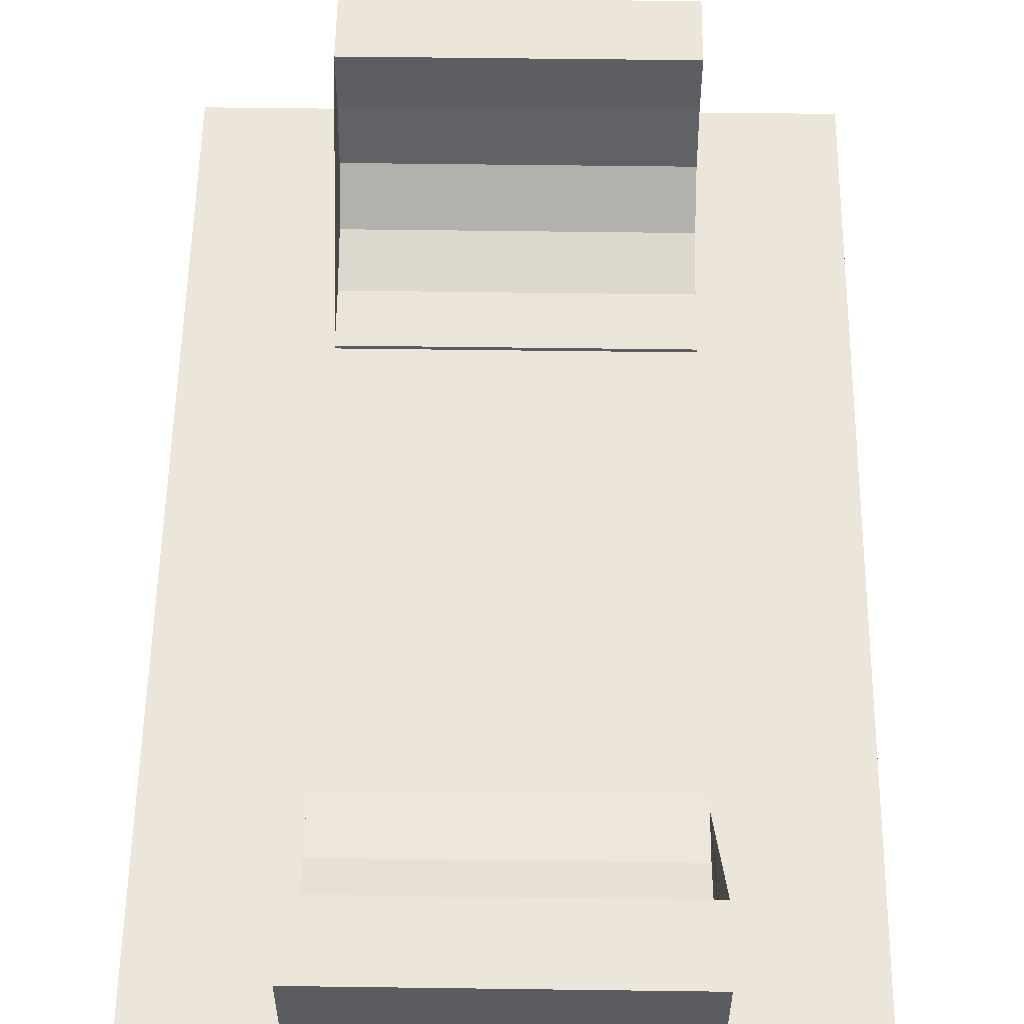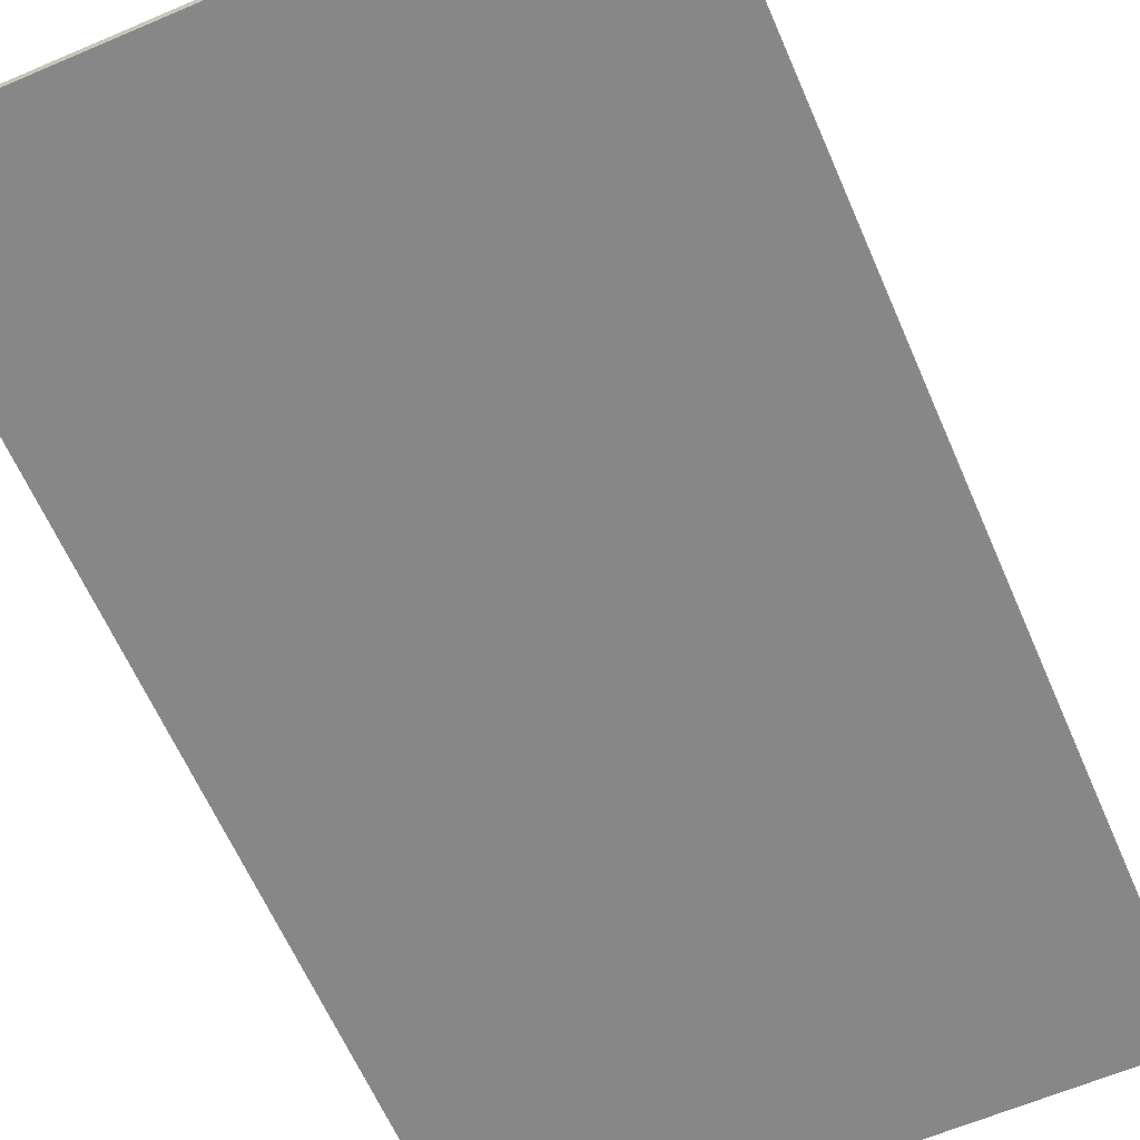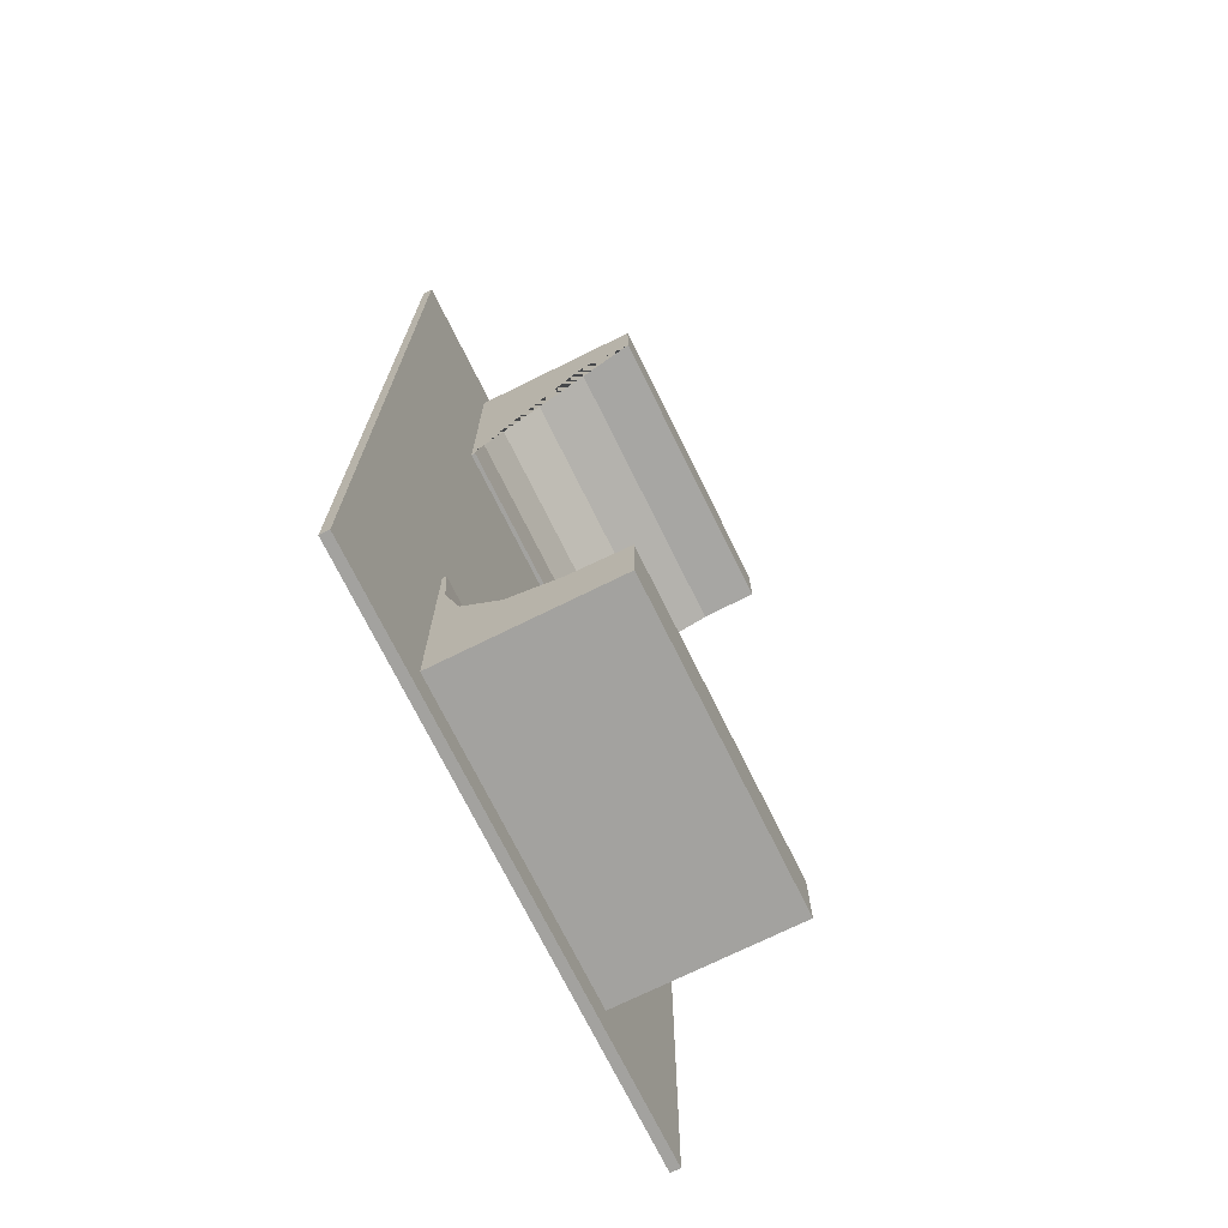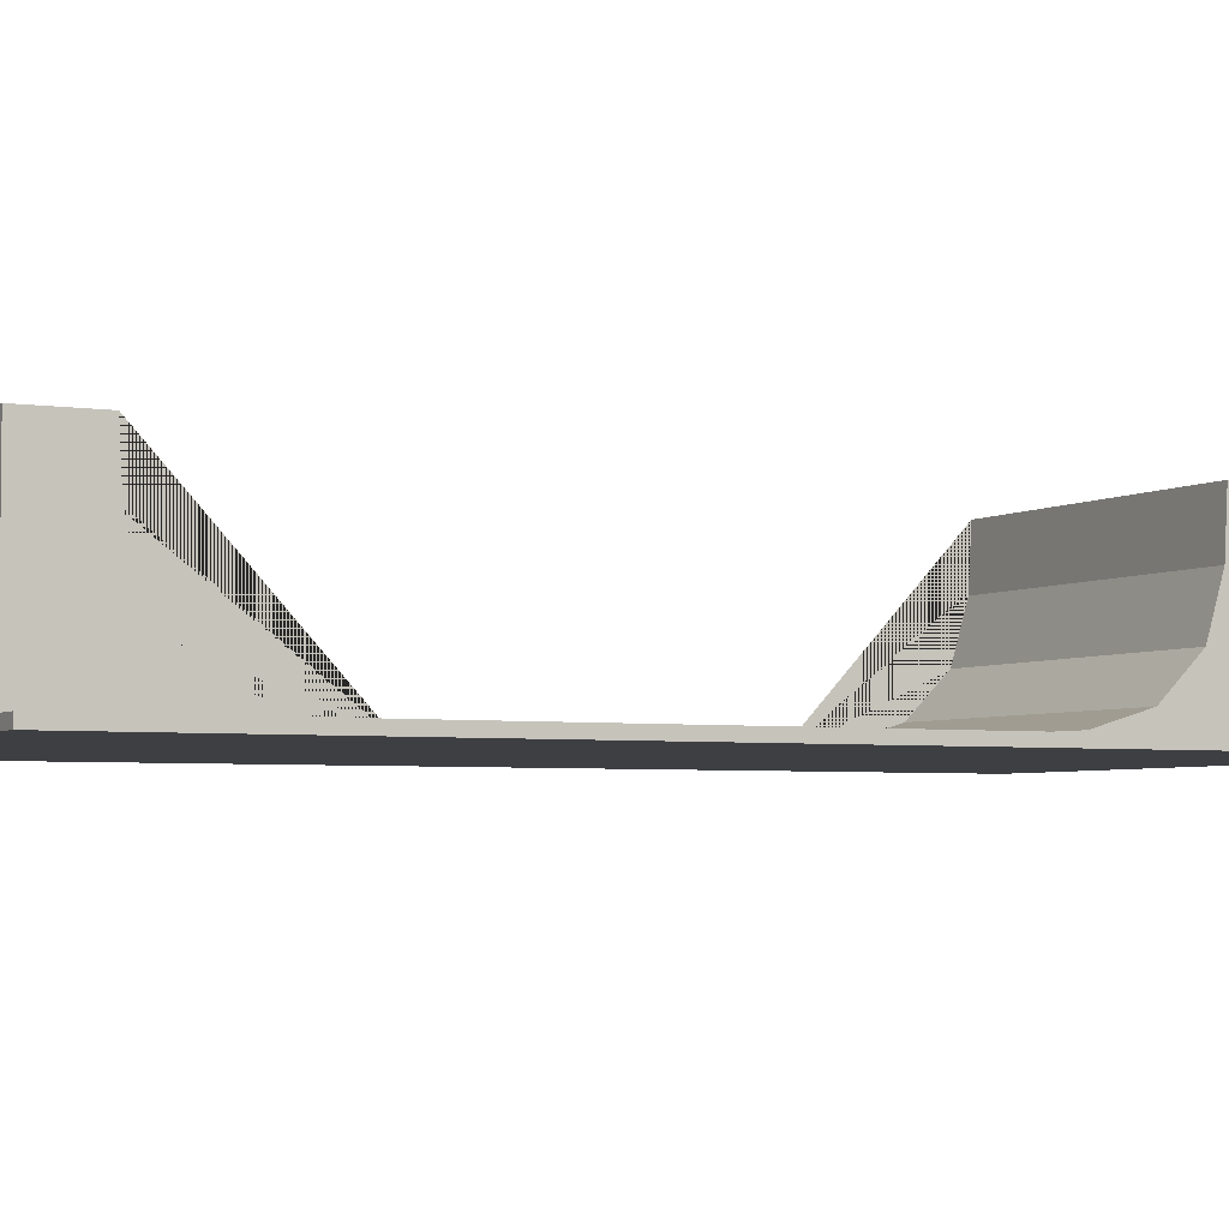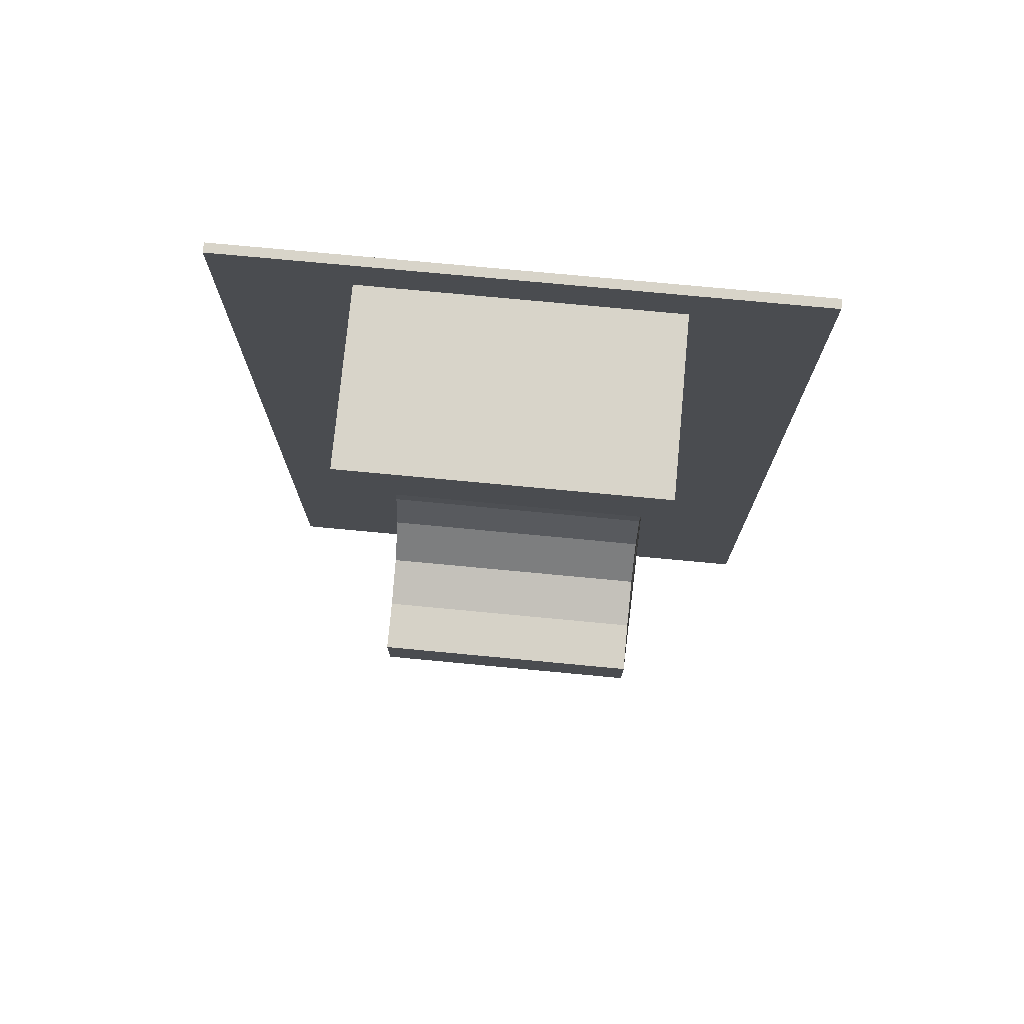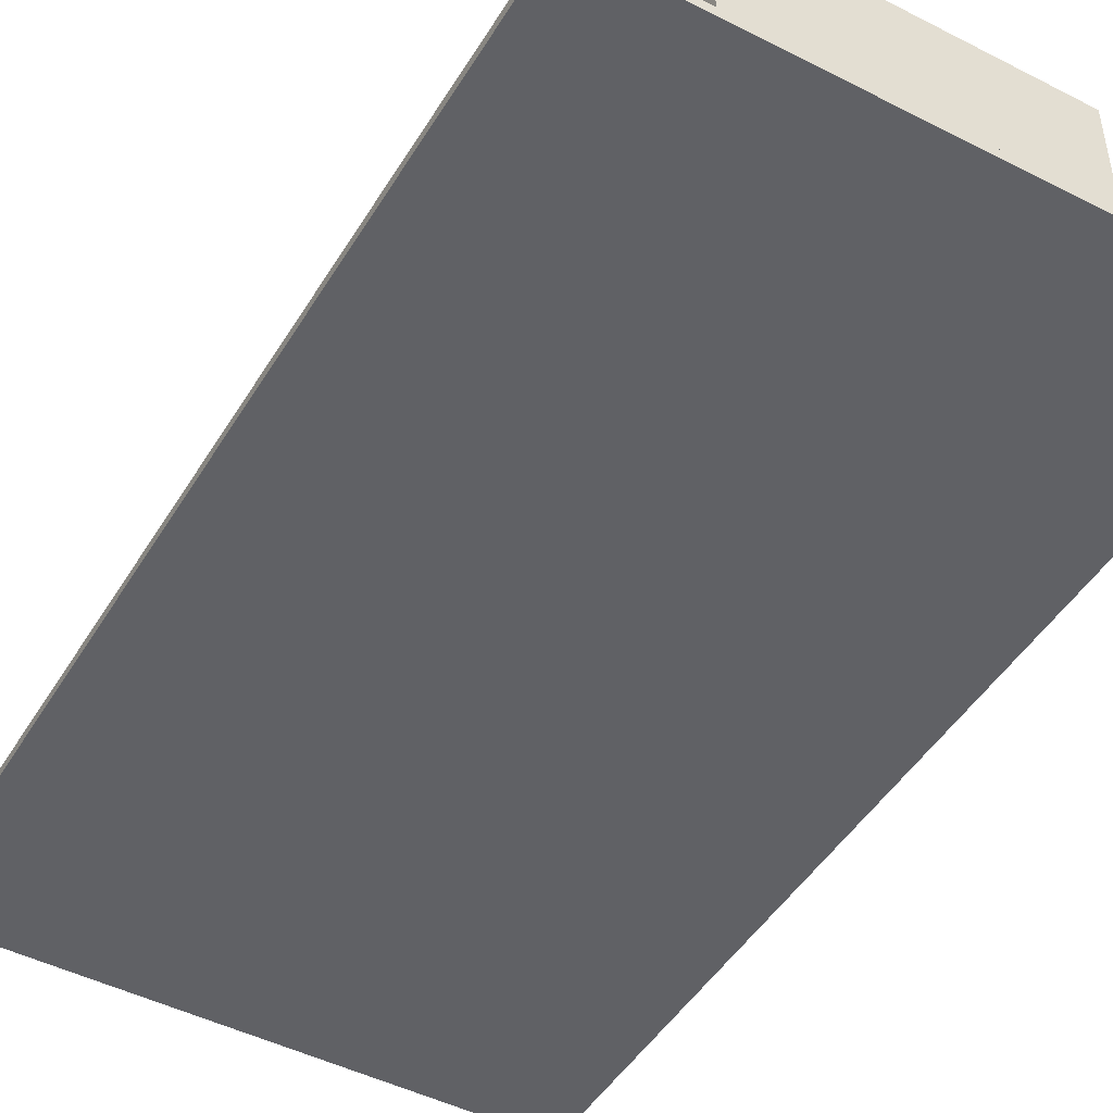
<metadata>
{"format":"obj","ext":"obj","renderer":"f3d","projection":"perspective","resolution":1024,"background":"white","views":[{"elev":55.9,"azim":0.8,"up":"+Y"},{"elev":-62.6,"azim":23.4,"up":"+Y"},{"elev":-72.5,"azim":116.3,"up":"+Z"},{"elev":-4.0,"azim":-117.5,"up":"+Y"},{"elev":75.3,"azim":-174.6,"up":"+Z"},{"elev":-47.2,"azim":150.0,"up":"+Y"}]}
</metadata>
<code>
o Cube
v 10 0.3382 -17.36
v 10 0 -17.36
v 10 0.3382 17.36
v 10 0 17.36
v -10 0.3382 -17.36
v -10 0 -17.36
v -10 0.3382 17.36
v -10 0 17.36
v -5.4 0.1051 -7.8
v 5.4 0.1051 15.71
v -5.4 0.1051 -16.2
v -5.4 6.505 -16.2
v 5.4 0.1051 -7.8
v 5.4 0.1051 7.309
v 5.4 0.1051 -16.2
v 5.4 6.505 -16.2
v -5.4 0.4802 -7.8
v -5.4 6.505 -13.82
v -5.4 0.5897 -9.802
v -5.4 1.163 -11.72
v -5.4 2.581 -13.14
v -5.4 4.503 -13.72
v 5.4 6.505 -13.82
v 5.4 0.4802 -7.8
v 5.4 4.503 -13.72
v 5.4 2.581 -13.14
v 5.4 1.163 -11.72
v 5.4 0.5897 -9.802
v 5.4 6.505 15.71
v -5.4 0.1051 7.309
v -5.4 0.1051 15.71
v -5.4 6.505 15.71
v 5.4 0.4802 7.309
v 5.4 6.505 13.33
v 5.4 0.5897 9.311
v 5.4 1.163 11.23
v 5.4 2.581 12.65
v 5.4 4.503 13.22
v -5.4 6.505 13.33
v -5.4 0.4802 7.309
v -5.4 4.503 13.22
v -5.4 2.581 12.65
v -5.4 1.163 11.23
v -5.4 0.5897 9.311
f 1 5 7 3
f 4 3 7 8
f 8 7 5 6
f 6 2 4 8
f 2 1 3 4
f 6 5 1 2
f 16 12 18 23
f 11 12 16 15
f 32 29 34 39
f 9 17 19 20 21 22 18 12 11
f 11 15 13 9
f 15 16 23 25 26 27 28 24 13
f 23 18 22 25
f 25 22 21 26
f 26 21 20 27
f 27 20 19 28
f 28 19 17 24
f 13 24 17 9
f 10 29 32 31
f 14 33 35 36 37 38 34 29 10
f 10 31 30 14
f 31 32 39 41 42 43 44 40 30
f 39 34 38 41
f 41 38 37 42
f 42 37 36 43
f 43 36 35 44
f 44 35 33 40
f 30 40 33 14

</code>
